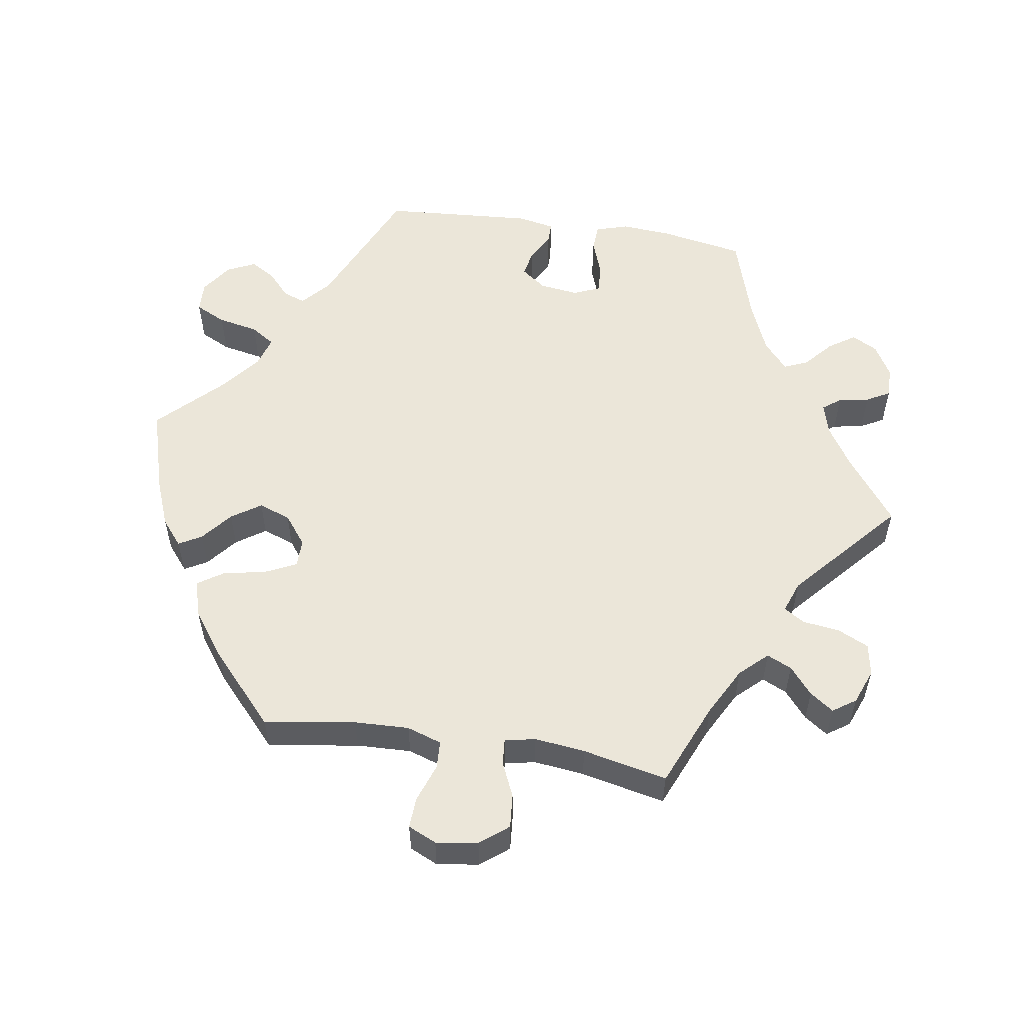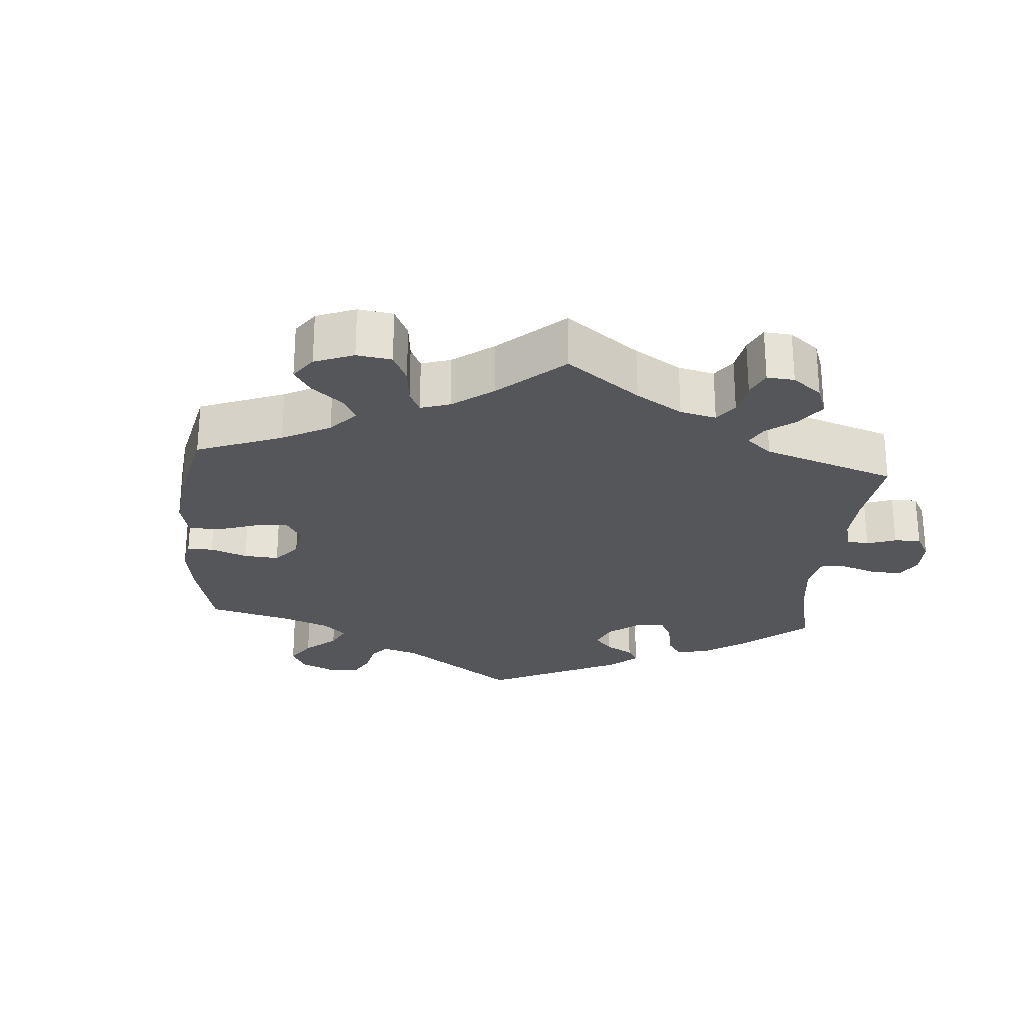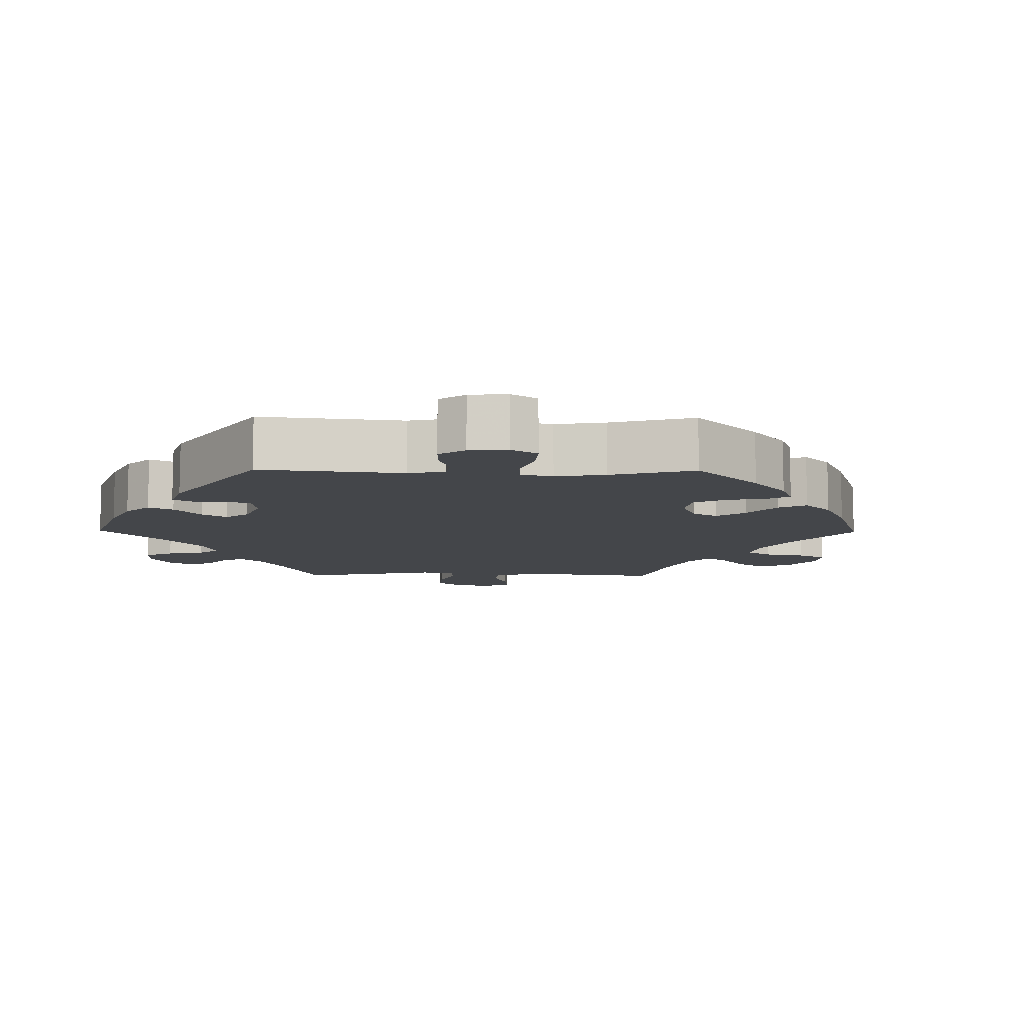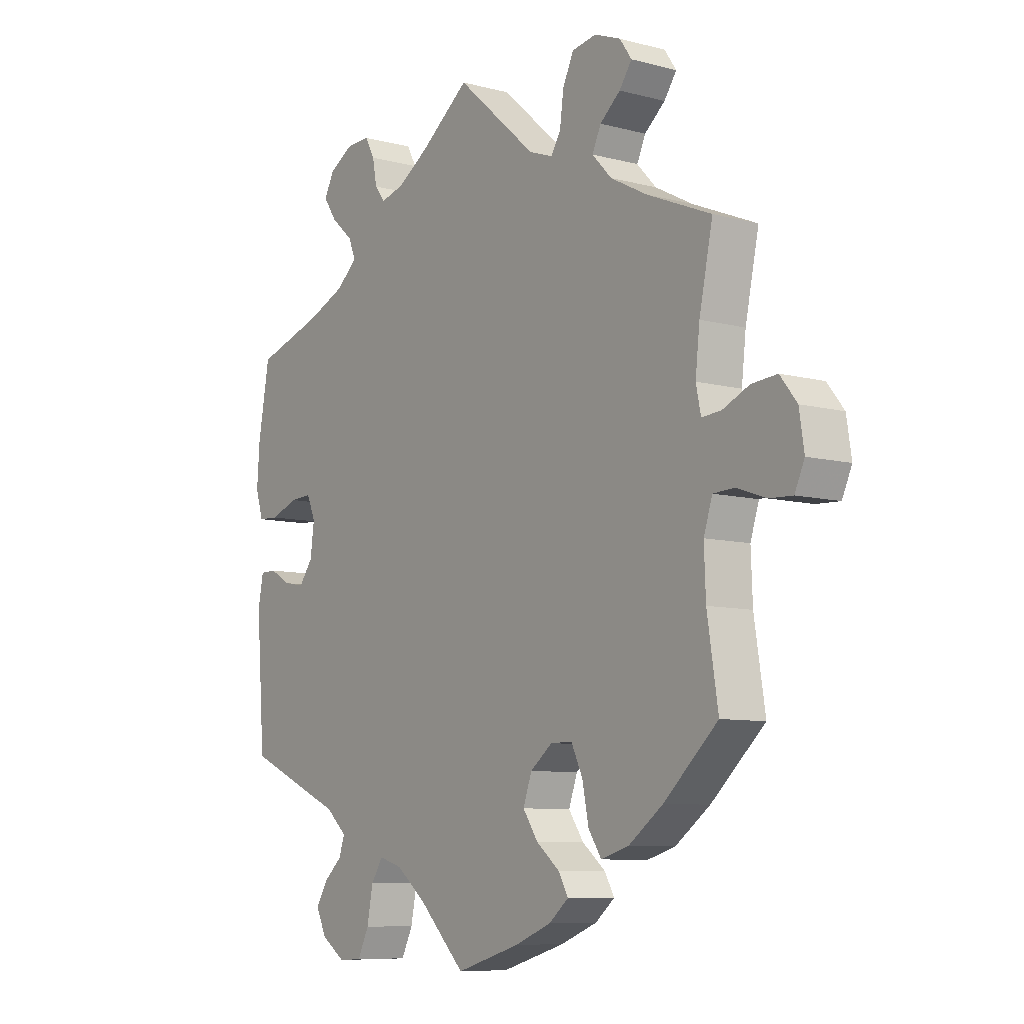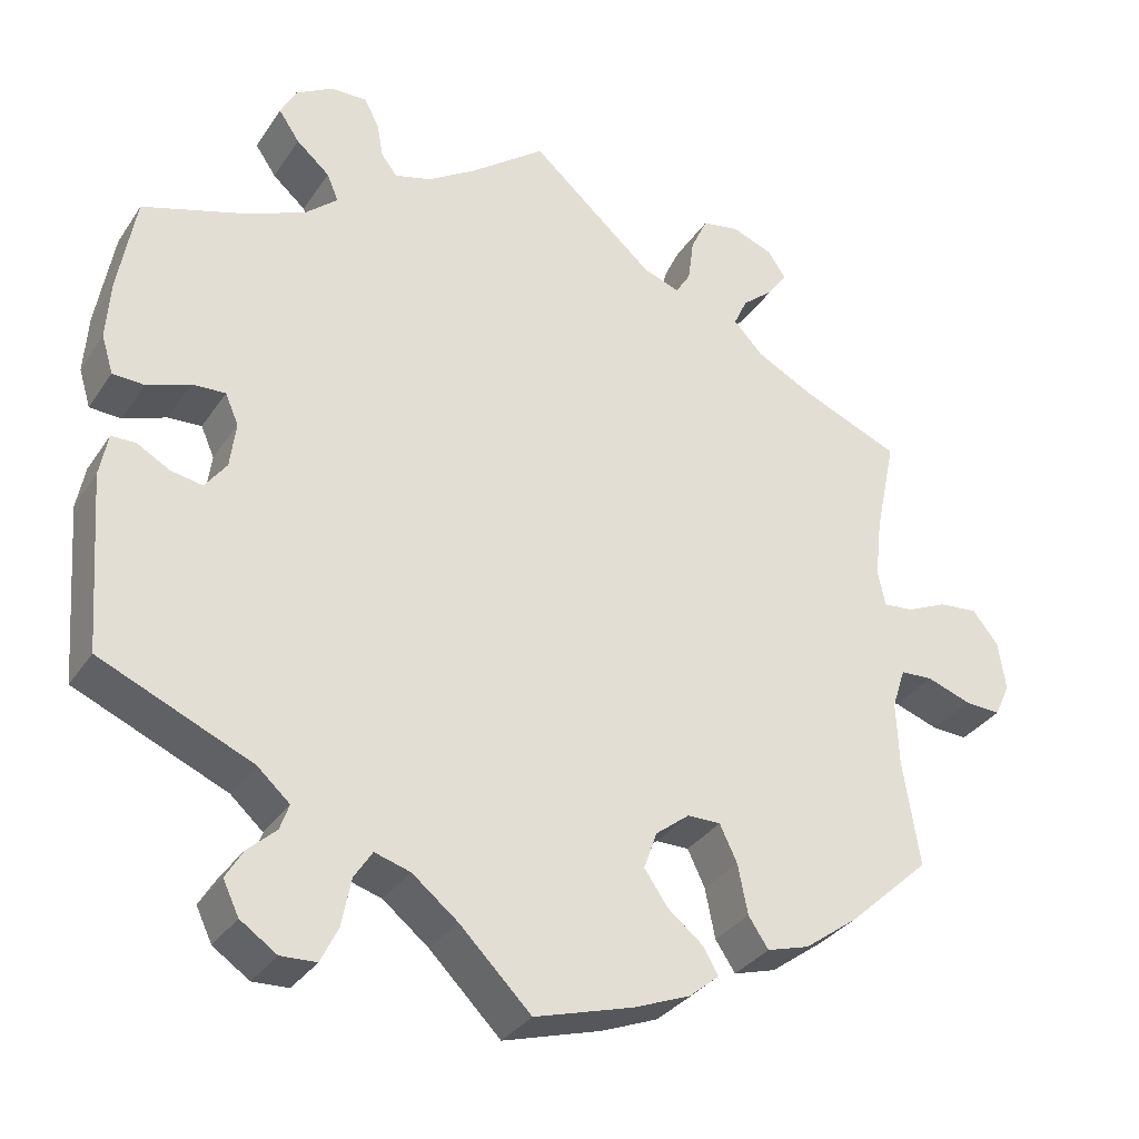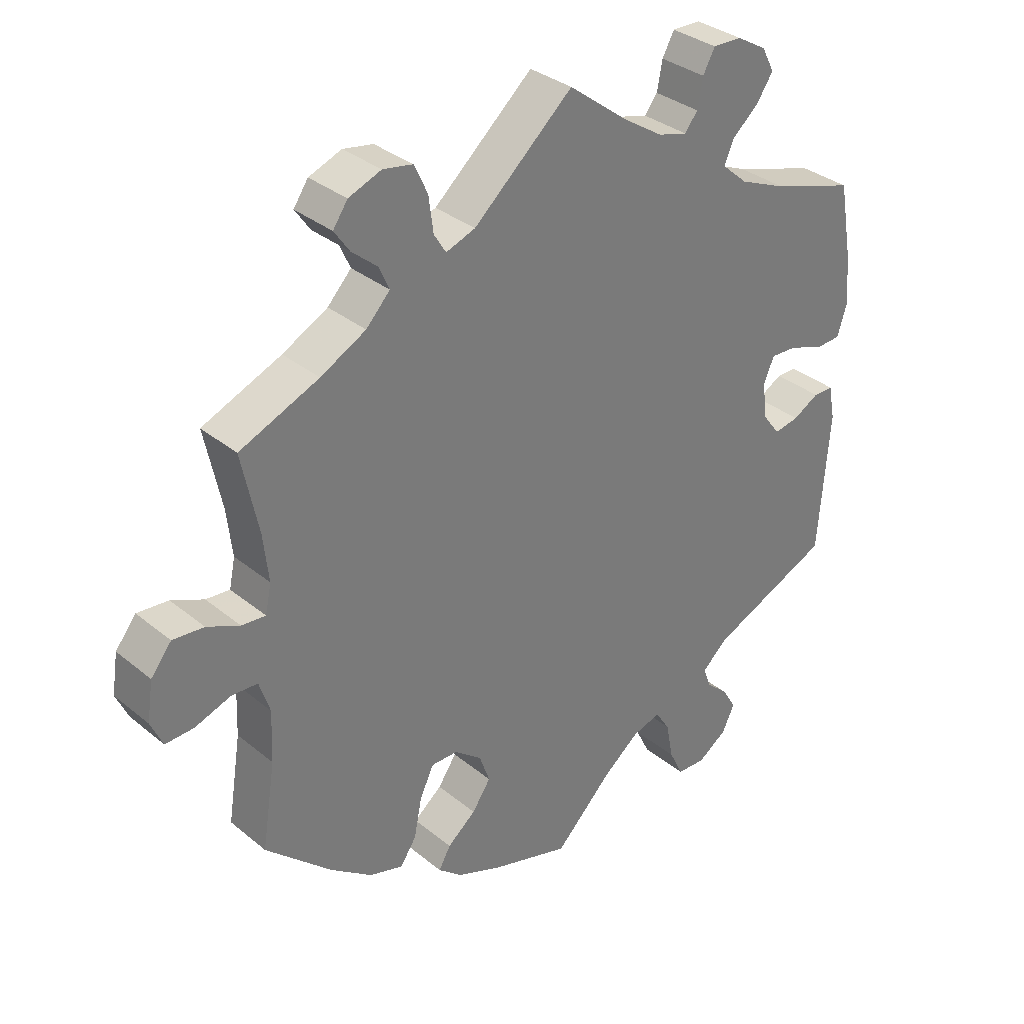
<metadata>
{"format":"obj","ext":"obj","renderer":"f3d","projection":"perspective","resolution":1024,"background":"white","views":[{"elev":55.3,"azim":-80.9,"up":"+Y"},{"elev":-25.8,"azim":-64.8,"up":"+Y"},{"elev":-9.6,"azim":149.3,"up":"+Y"},{"elev":-8.4,"azim":-125.9,"up":"+Z"},{"elev":-32.5,"azim":151.7,"up":"+Z"},{"elev":33.4,"azim":-41.9,"up":"+Z"}]}
</metadata>
<code>
v -0.381 0.07 0.339
v -0.313 0.07 0.375
v -0.277 0.07 0.413
v -0.293 0.07 0.448
v -0.331 0.07 0.48
v -0.354 0.07 0.513
v -0.332 0.07 0.545
v -0.283 0.07 0.564
v -0.238 0.07 0.556
v -0.218 0.07 0.513
v -0.211 0.07 0.46
v -0.193 0.07 0.431
v -0.149 0.07 0.447
v 0 0.07 0.578
v 0.091 0.07 0.509
v 0.149 0.07 0.472
v 0.193 0.07 0.46
v 0.212 0.07 0.485
v 0.22 0.07 0.528
v 0.238 0.07 0.561
v 0.281 0.07 0.56
v 0.326 0.07 0.534
v 0.345 0.07 0.498
v 0.32 0.07 0.461
v 0.28 0.07 0.426
v 0.266 0.07 0.393
v 0.305 0.07 0.359
v 0.376 0.07 0.329
v 0.501 0.07 0.29
v 0.522 0.07 0.172
v 0.527 0.07 0.101
v 0.513 0.07 0.055
v 0.475 0.07 0.053
v 0.423 0.07 0.072
v 0.383 0.07 0.074
v 0.367 0.07 0.037
v 0.374 0.07 -0.018
v 0.4 0.07 -0.053
v 0.438 0.07 -0.046
v 0.477 0.07 -0.024
v 0.507 0.07 -0.024
v 0.517 0.07 -0.076
v 0.501 0.07 -0.289
v 0.318 0.07 -0.369
v 0.279 0.07 -0.404
v 0.29 0.07 -0.435
v 0.324 0.07 -0.466
v 0.345 0.07 -0.501
v 0.326 0.07 -0.541
v 0.282 0.07 -0.571
v 0.239 0.07 -0.569
v 0.218 0.07 -0.526
v 0.207 0.07 -0.469
v 0.185 0.07 -0.435
v 0.142 0.07 -0.448
v 0.087 0.07 -0.492
v 0.001 0.07 -0.578
v -0.118 0.07 -0.543
v -0.186 0.07 -0.516
v -0.222 0.07 -0.486
v -0.204 0.07 -0.454
v -0.161 0.07 -0.419
v -0.133 0.07 -0.378
v -0.149 0.07 -0.333
v -0.19 0.07 -0.301
v -0.23 0.07 -0.301
v -0.251 0.07 -0.345
v -0.263 0.07 -0.405
v -0.287 0.07 -0.441
v -0.338 0.07 -0.426
v -0.402 0.07 -0.379
v -0.501 0.07 -0.288
v -0.481 0.07 -0.16
v -0.478 0.07 -0.083
v -0.494 0.07 -0.034
v -0.533 0.07 -0.032
v -0.587 0.07 -0.051
v -0.63 0.07 -0.053
v -0.648 0.07 -0.013
v -0.639 0.07 0.046
v -0.608 0.07 0.085
v -0.561 0.07 0.081
v -0.512 0.07 0.059
v -0.476 0.07 0.056
v -0.467 0.07 0.099
v -0.475 0.07 0.17
v -0.5 0.07 0.289
v -0.381 0 0.339
v -0.313 0 0.375
v -0.277 0 0.413
v -0.293 0 0.448
v -0.331 0 0.48
v -0.354 0 0.513
v -0.332 0 0.545
v -0.283 0 0.564
v -0.238 0 0.556
v -0.218 0 0.513
v -0.211 0 0.46
v -0.193 0 0.431
v -0.149 0 0.447
v 0 0 0.578
v 0.091 0 0.509
v 0.149 0 0.472
v 0.193 0 0.46
v 0.212 0 0.485
v 0.22 0 0.528
v 0.238 0 0.561
v 0.281 0 0.56
v 0.326 0 0.534
v 0.345 0 0.498
v 0.32 0 0.461
v 0.28 0 0.426
v 0.266 0 0.393
v 0.305 0 0.359
v 0.376 0 0.329
v 0.501 0 0.29
v 0.522 0 0.172
v 0.527 0 0.101
v 0.513 0 0.055
v 0.475 0 0.053
v 0.423 0 0.072
v 0.383 0 0.074
v 0.367 0 0.037
v 0.374 0 -0.018
v 0.4 0 -0.053
v 0.438 0 -0.046
v 0.477 0 -0.024
v 0.507 0 -0.024
v 0.517 0 -0.076
v 0.501 0 -0.289
v 0.318 0 -0.369
v 0.279 0 -0.404
v 0.29 0 -0.435
v 0.324 0 -0.466
v 0.345 0 -0.501
v 0.326 0 -0.541
v 0.282 0 -0.571
v 0.239 0 -0.569
v 0.218 0 -0.526
v 0.207 0 -0.469
v 0.185 0 -0.435
v 0.142 0 -0.448
v 0.087 0 -0.492
v 0.001 0 -0.578
v -0.118 0 -0.543
v -0.186 0 -0.516
v -0.222 0 -0.486
v -0.204 0 -0.454
v -0.161 0 -0.419
v -0.133 0 -0.378
v -0.149 0 -0.333
v -0.19 0 -0.301
v -0.23 0 -0.301
v -0.251 0 -0.345
v -0.263 0 -0.405
v -0.287 0 -0.441
v -0.338 0 -0.426
v -0.402 0 -0.379
v -0.501 0 -0.288
v -0.481 0 -0.16
v -0.478 0 -0.083
v -0.494 0 -0.034
v -0.533 0 -0.032
v -0.587 0 -0.051
v -0.63 0 -0.053
v -0.648 0 -0.013
v -0.639 0 0.046
v -0.608 0 0.085
v -0.561 0 0.081
v -0.512 0 0.059
v -0.476 0 0.056
v -0.467 0 0.099
v -0.475 0 0.17
v -0.5 0 0.289
f 86 87 1
f 85 86 1 2
f 84 85 2 3
f 80 81 82 83
f 80 83 84
f 79 80 84
f 76 77 78 79
f 75 76 79 84
f 74 75 84 3
f 70 71 72 73
f 70 73 74 3
f 67 68 69 70
f 66 67 70 3
f 59 60 61 62
f 59 62 63
f 56 57 58 59
f 55 56 59 63
f 54 55 63 64
f 50 51 52 53
f 50 53 54
f 49 50 54
f 46 47 48 49
f 45 46 49 54
f 44 45 54 64
f 39 40 41 42
f 38 39 42 43
f 37 38 43 44
f 31 32 33 34
f 31 34 35
f 28 29 30 31
f 27 28 31 35
f 26 27 35 36
f 22 23 24 25
f 20 21 22 25
f 18 19 20 25
f 17 18 25 26
f 16 17 26 36
f 13 14 15
f 12 13 15 16
f 8 9 10 11
f 8 11 12
f 7 8 12
f 4 5 6 7
f 3 4 7 12
f 65 66 3 12
f 37 44 64 65
f 36 37 65
f 12 16 36 65
f 88 174 173
f 89 88 173 172
f 90 89 172 171
f 170 169 168 167
f 171 170 167
f 171 167 166
f 166 165 164 163
f 171 166 163 162
f 90 171 162 161
f 160 159 158 157
f 90 161 160 157
f 157 156 155 154
f 90 157 154 153
f 149 148 147 146
f 150 149 146
f 146 145 144 143
f 150 146 143 142
f 151 150 142 141
f 140 139 138 137
f 141 140 137
f 141 137 136
f 136 135 134 133
f 141 136 133 132
f 151 141 132 131
f 129 128 127 126
f 130 129 126 125
f 131 130 125 124
f 121 120 119 118
f 122 121 118
f 118 117 116 115
f 122 118 115 114
f 123 122 114 113
f 112 111 110 109
f 112 109 108 107
f 112 107 106 105
f 113 112 105 104
f 123 113 104 103
f 102 101 100
f 103 102 100 99
f 98 97 96 95
f 99 98 95
f 99 95 94
f 94 93 92 91
f 99 94 91 90
f 99 90 153 152
f 152 151 131 124
f 152 124 123
f 152 123 103 99
f 1 88 89 2
f 2 89 90 3
f 3 90 91 4
f 4 91 92 5
f 5 92 93 6
f 6 93 94 7
f 7 94 95 8
f 8 95 96 9
f 9 96 97 10
f 10 97 98 11
f 11 98 99 12
f 12 99 100 13
f 13 100 101 14
f 14 101 102 15
f 15 102 103 16
f 16 103 104 17
f 17 104 105 18
f 18 105 106 19
f 19 106 107 20
f 20 107 108 21
f 21 108 109 22
f 22 109 110 23
f 23 110 111 24
f 24 111 112 25
f 25 112 113 26
f 26 113 114 27
f 27 114 115 28
f 28 115 116 29
f 29 116 117 30
f 30 117 118 31
f 31 118 119 32
f 32 119 120 33
f 33 120 121 34
f 34 121 122 35
f 35 122 123 36
f 36 123 124 37
f 37 124 125 38
f 38 125 126 39
f 39 126 127 40
f 40 127 128 41
f 41 128 129 42
f 42 129 130 43
f 43 130 131 44
f 44 131 132 45
f 45 132 133 46
f 46 133 134 47
f 47 134 135 48
f 48 135 136 49
f 49 136 137 50
f 50 137 138 51
f 51 138 139 52
f 52 139 140 53
f 53 140 141 54
f 54 141 142 55
f 55 142 143 56
f 56 143 144 57
f 57 144 145 58
f 58 145 146 59
f 59 146 147 60
f 60 147 148 61
f 61 148 149 62
f 62 149 150 63
f 63 150 151 64
f 64 151 152 65
f 65 152 153 66
f 66 153 154 67
f 67 154 155 68
f 68 155 156 69
f 69 156 157 70
f 70 157 158 71
f 71 158 159 72
f 72 159 160 73
f 73 160 161 74
f 74 161 162 75
f 75 162 163 76
f 76 163 164 77
f 77 164 165 78
f 78 165 166 79
f 79 166 167 80
f 80 167 168 81
f 81 168 169 82
f 82 169 170 83
f 83 170 171 84
f 84 171 172 85
f 85 172 173 86
f 86 173 174 87
f 87 174 88 1

</code>
